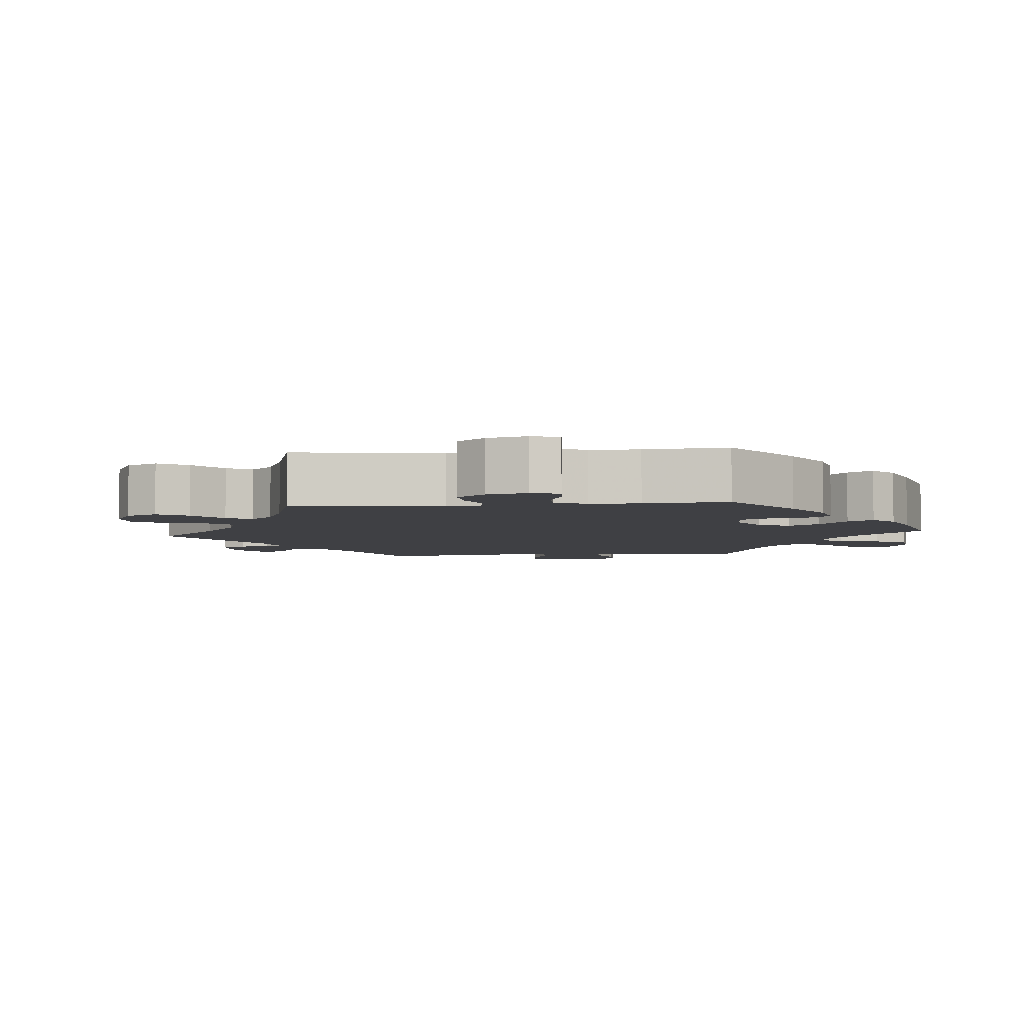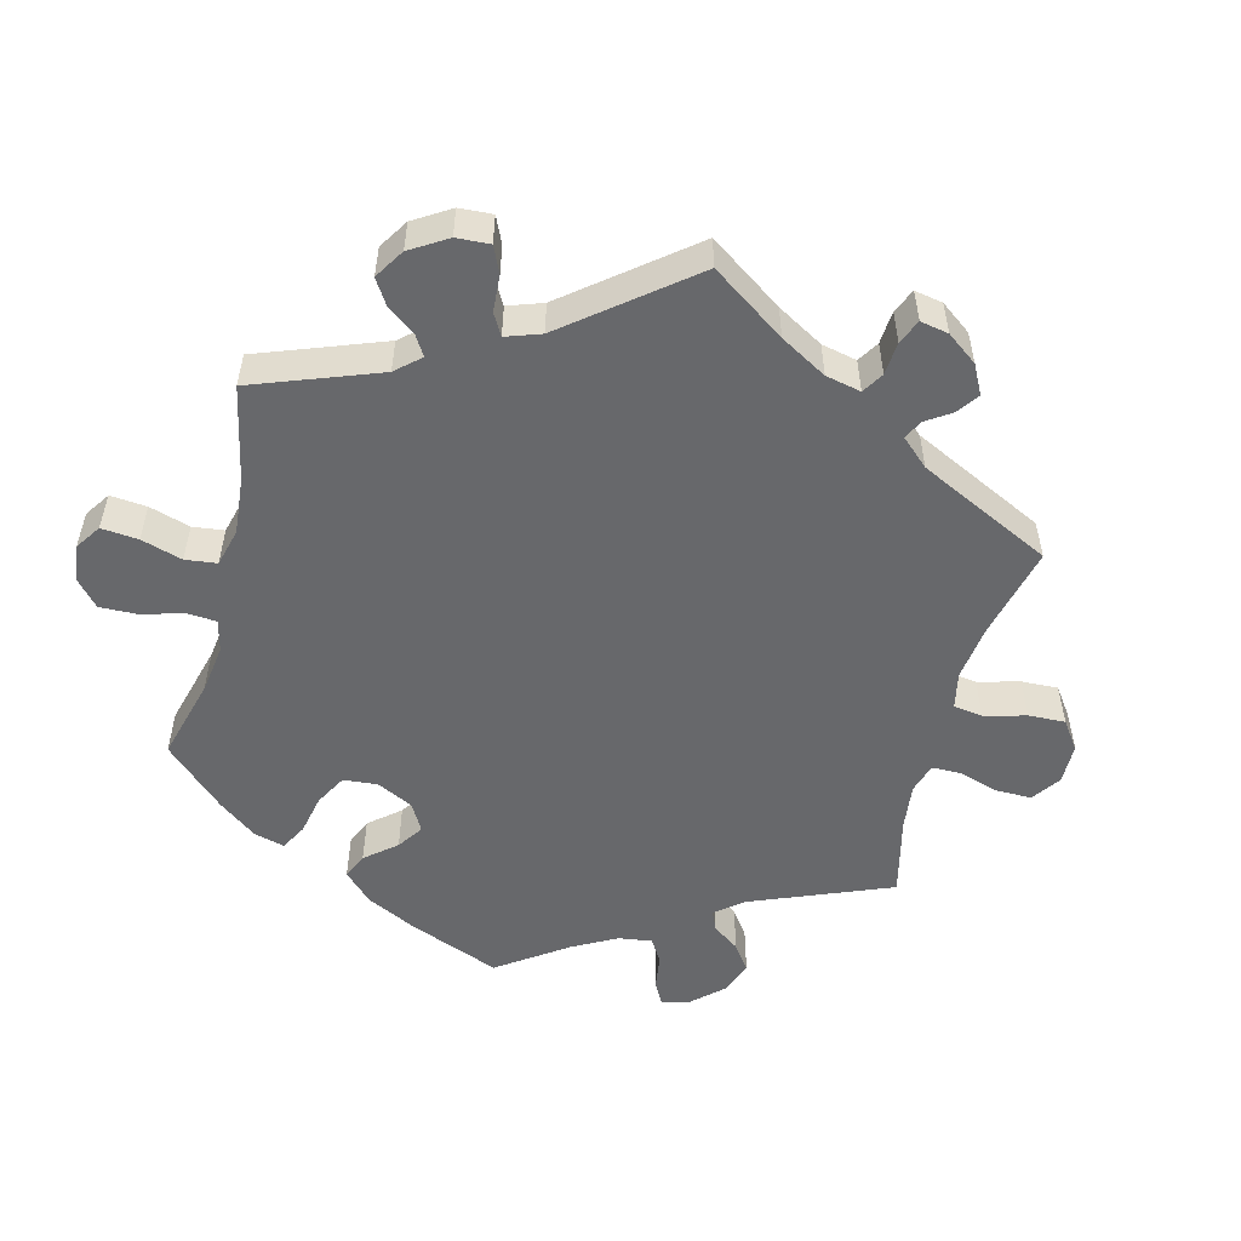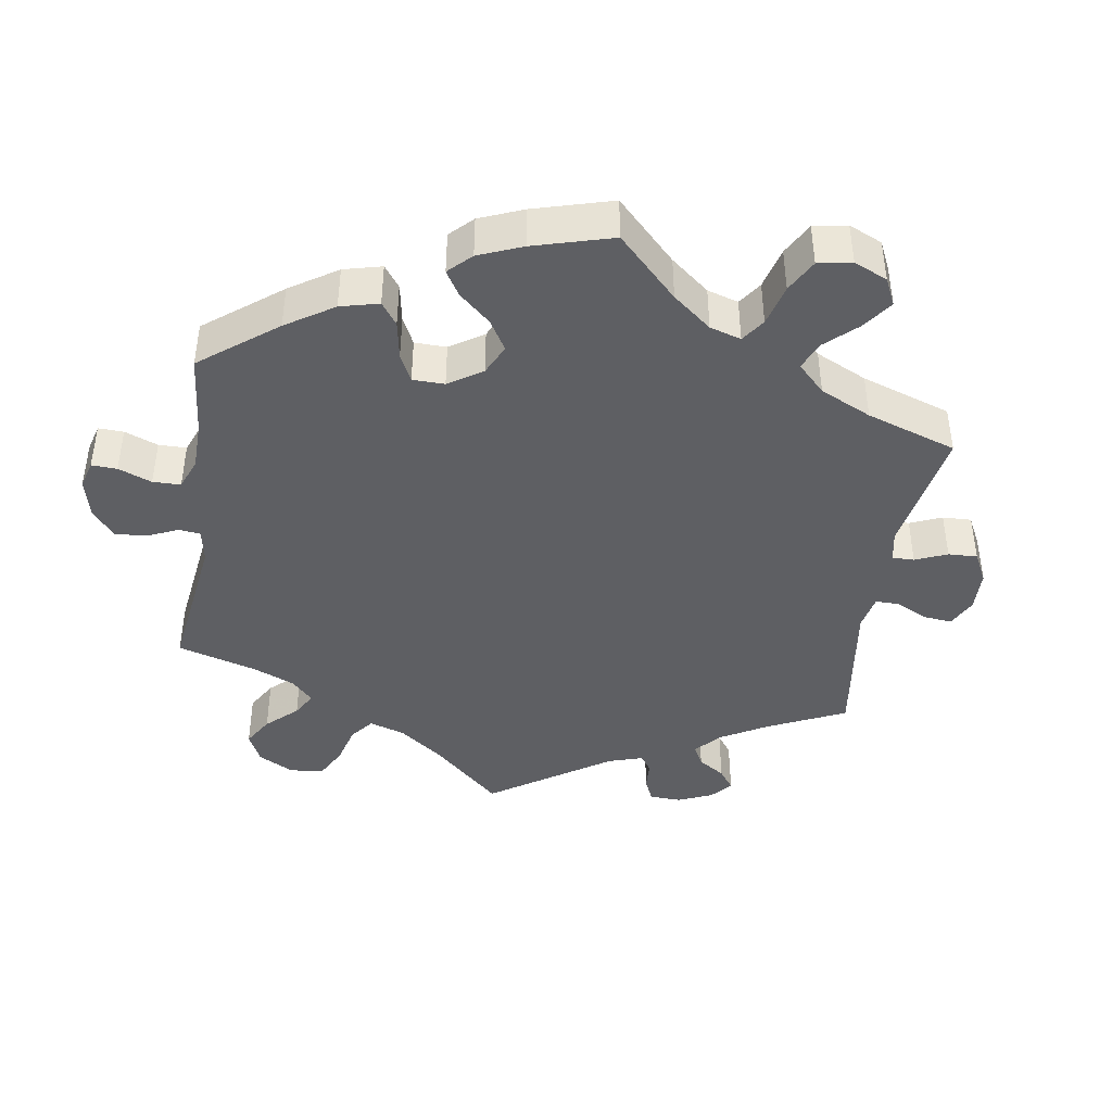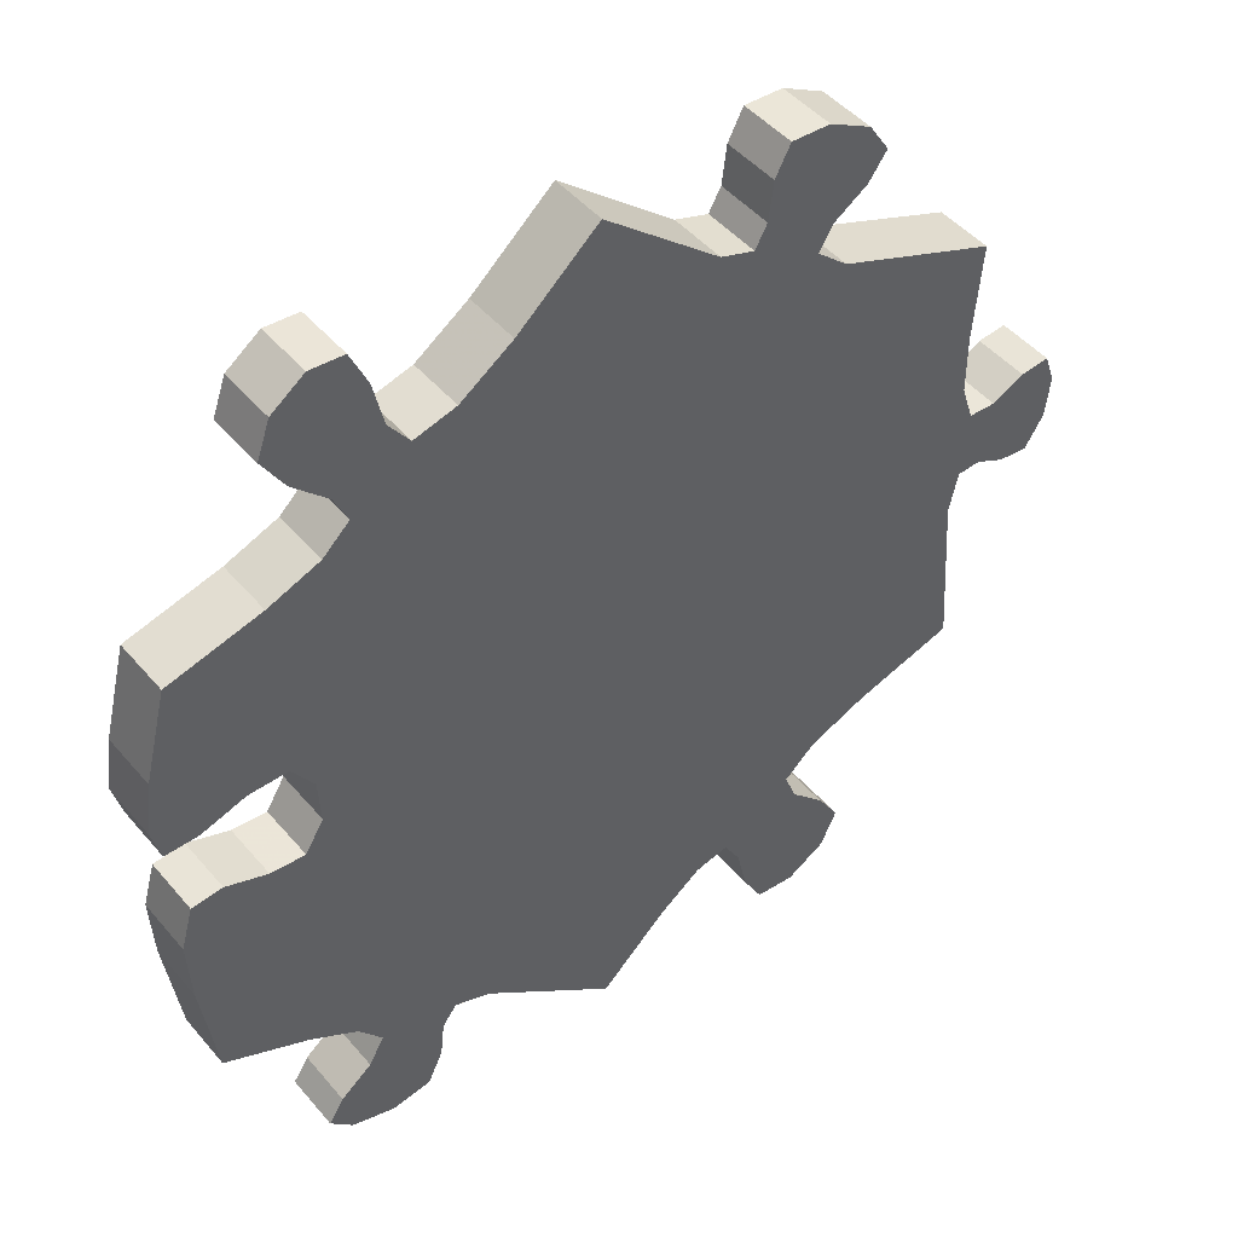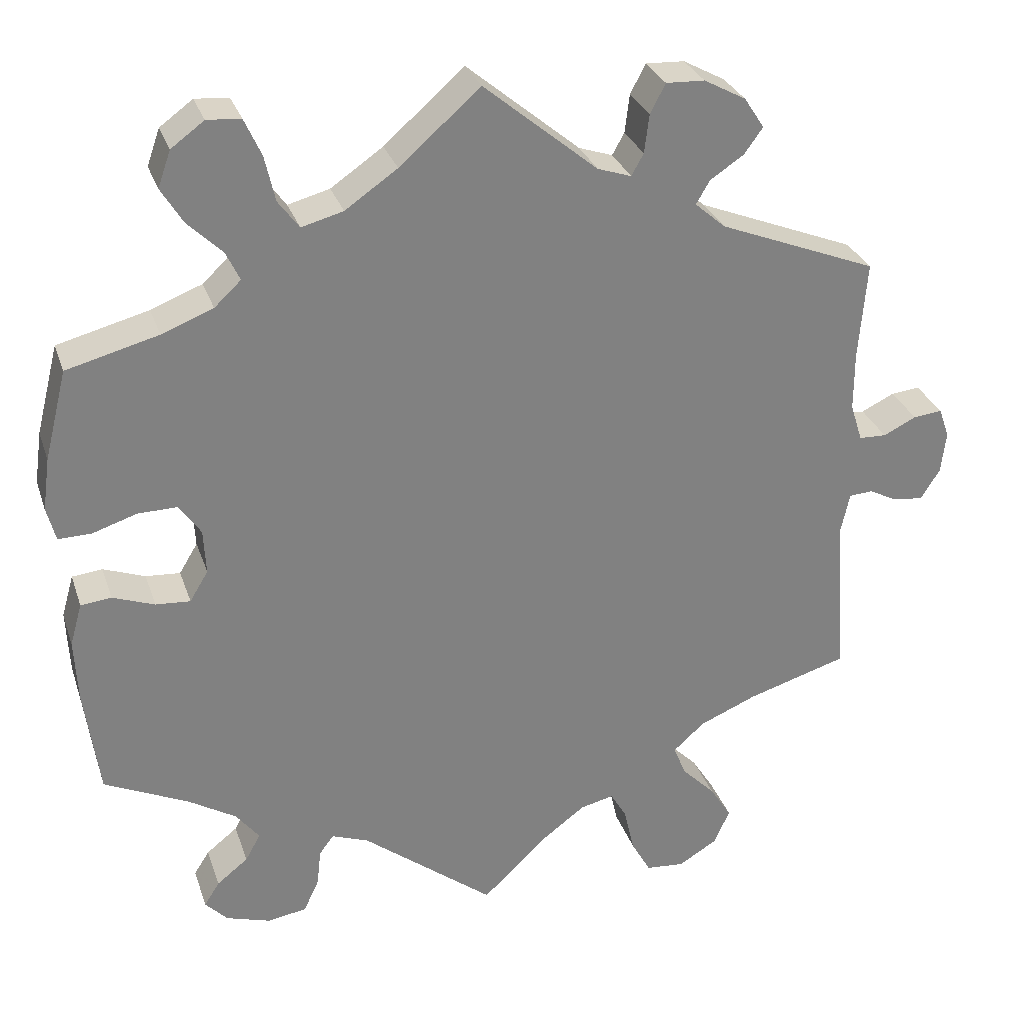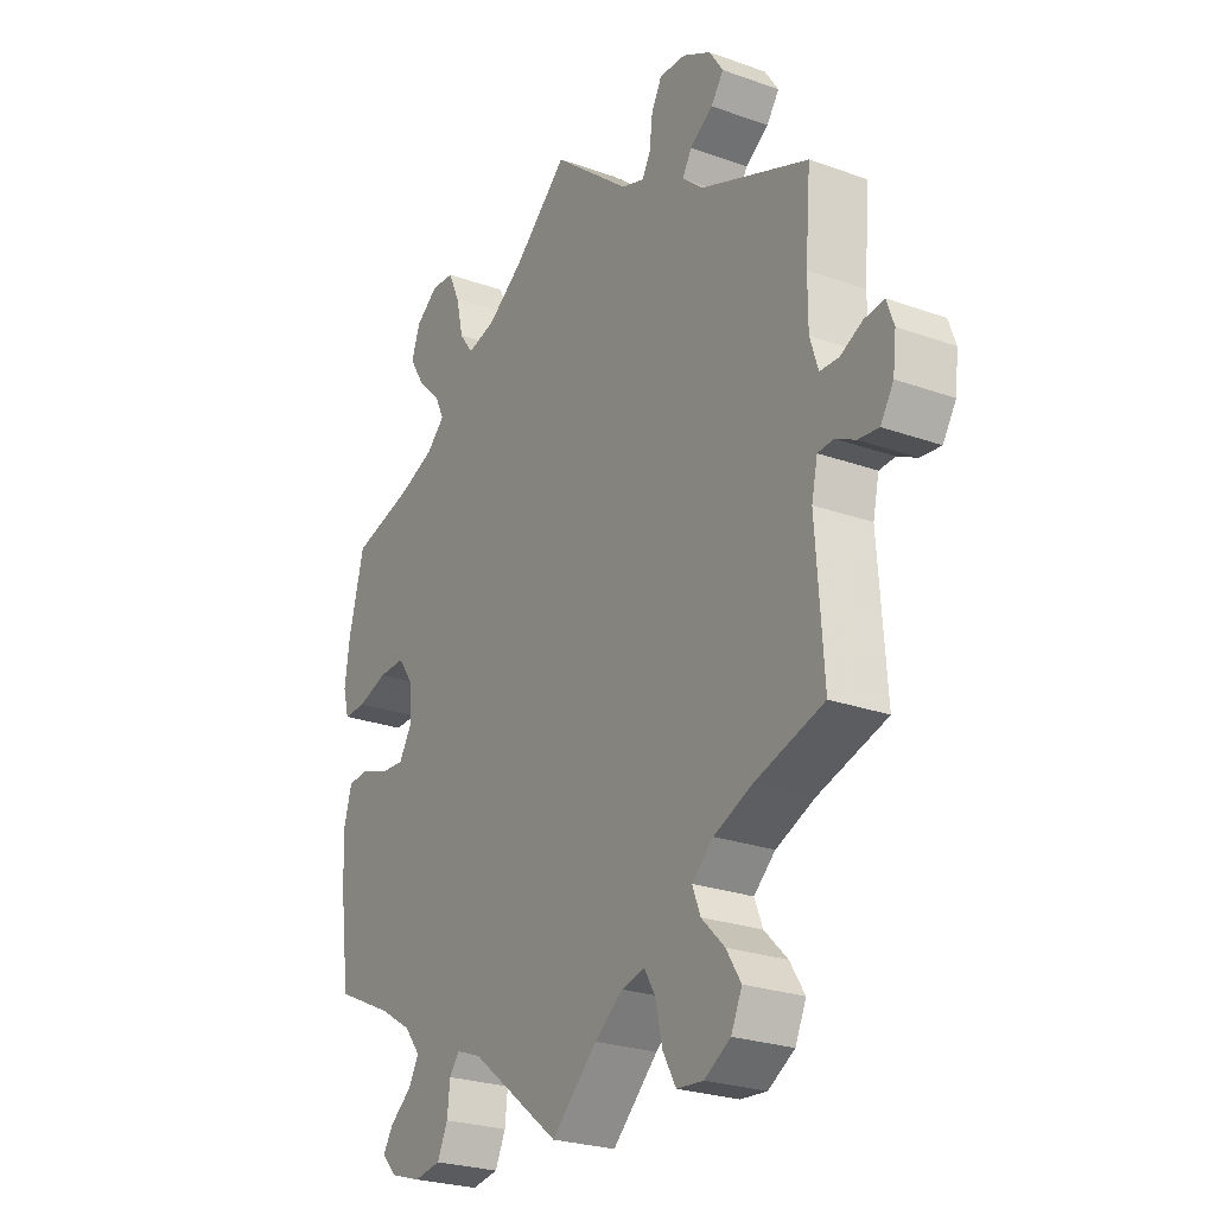
<metadata>
{"format":"obj","ext":"obj","renderer":"f3d","projection":"perspective","resolution":1024,"background":"white","views":[{"elev":-5.0,"azim":-144.6,"up":"+Y"},{"elev":-52.4,"azim":45.7,"up":"+Y"},{"elev":-41.8,"azim":-68.9,"up":"+Y"},{"elev":46.8,"azim":-37.9,"up":"+Z"},{"elev":29.5,"azim":-16.9,"up":"+Z"},{"elev":-25.1,"azim":59.8,"up":"+Z"}]}
</metadata>
<code>
v 0.376 0.07 -0.327
v 0.305 0.07 -0.357
v 0.266 0.07 -0.392
v 0.281 0.07 -0.43
v 0.323 0.07 -0.472
v 0.35 0.07 -0.515
v 0.33 0.07 -0.559
v 0.282 0.07 -0.588
v 0.234 0.07 -0.584
v 0.21 0.07 -0.541
v 0.197 0.07 -0.484
v 0.177 0.07 -0.45
v 0.135 0.07 -0.46
v 0.083 0.07 -0.499
v 0 0.07 -0.578
v -0.164 0.07 -0.45
v -0.21 0.07 -0.433
v -0.228 0.07 -0.457
v -0.233 0.07 -0.503
v -0.252 0.07 -0.544
v -0.301 0.07 -0.552
v -0.356 0.07 -0.535
v -0.384 0.07 -0.506
v -0.365 0.07 -0.476
v -0.326 0.07 -0.445
v -0.307 0.07 -0.411
v -0.336 0.07 -0.374
v -0.395 0.07 -0.338
v -0.5 0.07 -0.289
v -0.518 0.07 -0.156
v -0.522 0.07 -0.077
v -0.507 0.07 -0.024
v -0.469 0.07 -0.02
v -0.417 0.07 -0.039
v -0.374 0.07 -0.042
v -0.351 0.07 -0.004
v -0.354 0.07 0.052
v -0.381 0.07 0.091
v -0.43 0.07 0.09
v -0.485 0.07 0.072
v -0.526 0.07 0.071
v -0.537 0.07 0.113
v -0.528 0.07 0.178
v -0.5 0.07 0.289
v -0.386 0.07 0.319
v -0.322 0.07 0.344
v -0.289 0.07 0.375
v -0.306 0.07 0.411
v -0.349 0.07 0.453
v -0.376 0.07 0.497
v -0.36 0.07 0.542
v -0.319 0.07 0.572
v -0.277 0.07 0.569
v -0.256 0.07 0.523
v -0.243 0.07 0.466
v -0.217 0.07 0.431
v -0.165 0.07 0.445
v -0.1 0.07 0.49
v 0 0.07 0.578
v 0.141 0.07 0.461
v 0.183 0.07 0.447
v 0.198 0.07 0.474
v 0.204 0.07 0.522
v 0.223 0.07 0.558
v 0.271 0.07 0.556
v 0.323 0.07 0.528
v 0.348 0.07 0.49
v 0.325 0.07 0.458
v 0.283 0.07 0.43
v 0.266 0.07 0.401
v 0.304 0.07 0.368
v 0.501 0.07 0.29
v 0.491 0.07 0.168
v 0.491 0.07 0.095
v 0.506 0.07 0.048
v 0.54 0.07 0.047
v 0.581 0.07 0.067
v 0.617 0.07 0.071
v 0.63 0.07 0.034
v 0.624 0.07 -0.018
v 0.6 0.07 -0.056
v 0.563 0.07 -0.052
v 0.527 0.07 -0.034
v 0.498 0.07 -0.036
v 0.487 0.07 -0.086
v 0.501 0.07 -0.289
v 0.376 0 -0.327
v 0.305 0 -0.357
v 0.266 0 -0.392
v 0.281 0 -0.43
v 0.323 0 -0.472
v 0.35 0 -0.515
v 0.33 0 -0.559
v 0.282 0 -0.588
v 0.234 0 -0.584
v 0.21 0 -0.541
v 0.197 0 -0.484
v 0.177 0 -0.45
v 0.135 0 -0.46
v 0.083 0 -0.499
v 0 0 -0.578
v -0.164 0 -0.45
v -0.21 0 -0.433
v -0.228 0 -0.457
v -0.233 0 -0.503
v -0.252 0 -0.544
v -0.301 0 -0.552
v -0.356 0 -0.535
v -0.384 0 -0.506
v -0.365 0 -0.476
v -0.326 0 -0.445
v -0.307 0 -0.411
v -0.336 0 -0.374
v -0.395 0 -0.338
v -0.5 0 -0.289
v -0.518 0 -0.156
v -0.522 0 -0.077
v -0.507 0 -0.024
v -0.469 0 -0.02
v -0.417 0 -0.039
v -0.374 0 -0.042
v -0.351 0 -0.004
v -0.354 0 0.052
v -0.381 0 0.091
v -0.43 0 0.09
v -0.485 0 0.072
v -0.526 0 0.071
v -0.537 0 0.113
v -0.528 0 0.178
v -0.5 0 0.289
v -0.386 0 0.319
v -0.322 0 0.344
v -0.289 0 0.375
v -0.306 0 0.411
v -0.349 0 0.453
v -0.376 0 0.497
v -0.36 0 0.542
v -0.319 0 0.572
v -0.277 0 0.569
v -0.256 0 0.523
v -0.243 0 0.466
v -0.217 0 0.431
v -0.165 0 0.445
v -0.1 0 0.49
v 0 0 0.578
v 0.141 0 0.461
v 0.183 0 0.447
v 0.198 0 0.474
v 0.204 0 0.522
v 0.223 0 0.558
v 0.271 0 0.556
v 0.323 0 0.528
v 0.348 0 0.49
v 0.325 0 0.458
v 0.283 0 0.43
v 0.266 0 0.401
v 0.304 0 0.368
v 0.501 0 0.29
v 0.491 0 0.168
v 0.491 0 0.095
v 0.506 0 0.048
v 0.54 0 0.047
v 0.581 0 0.067
v 0.617 0 0.071
v 0.63 0 0.034
v 0.624 0 -0.018
v 0.6 0 -0.056
v 0.563 0 -0.052
v 0.527 0 -0.034
v 0.498 0 -0.036
v 0.487 0 -0.086
v 0.501 0 -0.289
f 85 86 1
f 84 85 1 2
f 80 81 82 83
f 80 83 84
f 79 80 84
f 76 77 78 79
f 75 76 79 84
f 74 75 84 2
f 71 72 73
f 70 71 73 74
f 66 67 68 69
f 66 69 70
f 65 66 70
f 62 63 64 65
f 61 62 65 70
f 60 61 70 74
f 58 59 60 74
f 52 53 54 55
f 50 51 52 55
f 48 49 50 55
f 47 48 55 56
f 46 47 56 57
f 42 43 44 45
f 42 45 46
f 39 40 41 42
f 38 39 42 46
f 37 38 46 57
f 31 32 33 34
f 31 34 35
f 28 29 30 31
f 27 28 31 35
f 26 27 35 36
f 22 23 24 25
f 22 25 26
f 21 22 26
f 18 19 20 21
f 17 18 21 26
f 14 15 16
f 13 14 16 17
f 12 13 17 26
f 8 9 10 11
f 8 11 12
f 7 8 12
f 4 5 6 7
f 3 4 7 12
f 37 57 58 74
f 26 36 37 74
f 12 26 74
f 2 3 12 74
f 87 172 171
f 88 87 171 170
f 169 168 167 166
f 170 169 166
f 170 166 165
f 165 164 163 162
f 170 165 162 161
f 88 170 161 160
f 159 158 157
f 160 159 157 156
f 155 154 153 152
f 156 155 152
f 156 152 151
f 151 150 149 148
f 156 151 148 147
f 160 156 147 146
f 160 146 145 144
f 141 140 139 138
f 141 138 137 136
f 141 136 135 134
f 142 141 134 133
f 143 142 133 132
f 131 130 129 128
f 132 131 128
f 128 127 126 125
f 132 128 125 124
f 143 132 124 123
f 120 119 118 117
f 121 120 117
f 117 116 115 114
f 121 117 114 113
f 122 121 113 112
f 111 110 109 108
f 112 111 108
f 112 108 107
f 107 106 105 104
f 112 107 104 103
f 102 101 100
f 103 102 100 99
f 112 103 99 98
f 97 96 95 94
f 98 97 94
f 98 94 93
f 93 92 91 90
f 98 93 90 89
f 160 144 143 123
f 160 123 122 112
f 160 112 98
f 160 98 89 88
f 1 87 88 2
f 2 88 89 3
f 3 89 90 4
f 4 90 91 5
f 5 91 92 6
f 6 92 93 7
f 7 93 94 8
f 8 94 95 9
f 9 95 96 10
f 10 96 97 11
f 11 97 98 12
f 12 98 99 13
f 13 99 100 14
f 14 100 101 15
f 15 101 102 16
f 16 102 103 17
f 17 103 104 18
f 18 104 105 19
f 19 105 106 20
f 20 106 107 21
f 21 107 108 22
f 22 108 109 23
f 23 109 110 24
f 24 110 111 25
f 25 111 112 26
f 26 112 113 27
f 27 113 114 28
f 28 114 115 29
f 29 115 116 30
f 30 116 117 31
f 31 117 118 32
f 32 118 119 33
f 33 119 120 34
f 34 120 121 35
f 35 121 122 36
f 36 122 123 37
f 37 123 124 38
f 38 124 125 39
f 39 125 126 40
f 40 126 127 41
f 41 127 128 42
f 42 128 129 43
f 43 129 130 44
f 44 130 131 45
f 45 131 132 46
f 46 132 133 47
f 47 133 134 48
f 48 134 135 49
f 49 135 136 50
f 50 136 137 51
f 51 137 138 52
f 52 138 139 53
f 53 139 140 54
f 54 140 141 55
f 55 141 142 56
f 56 142 143 57
f 57 143 144 58
f 58 144 145 59
f 59 145 146 60
f 60 146 147 61
f 61 147 148 62
f 62 148 149 63
f 63 149 150 64
f 64 150 151 65
f 65 151 152 66
f 66 152 153 67
f 67 153 154 68
f 68 154 155 69
f 69 155 156 70
f 70 156 157 71
f 71 157 158 72
f 72 158 159 73
f 73 159 160 74
f 74 160 161 75
f 75 161 162 76
f 76 162 163 77
f 77 163 164 78
f 78 164 165 79
f 79 165 166 80
f 80 166 167 81
f 81 167 168 82
f 82 168 169 83
f 83 169 170 84
f 84 170 171 85
f 85 171 172 86
f 86 172 87 1

</code>
